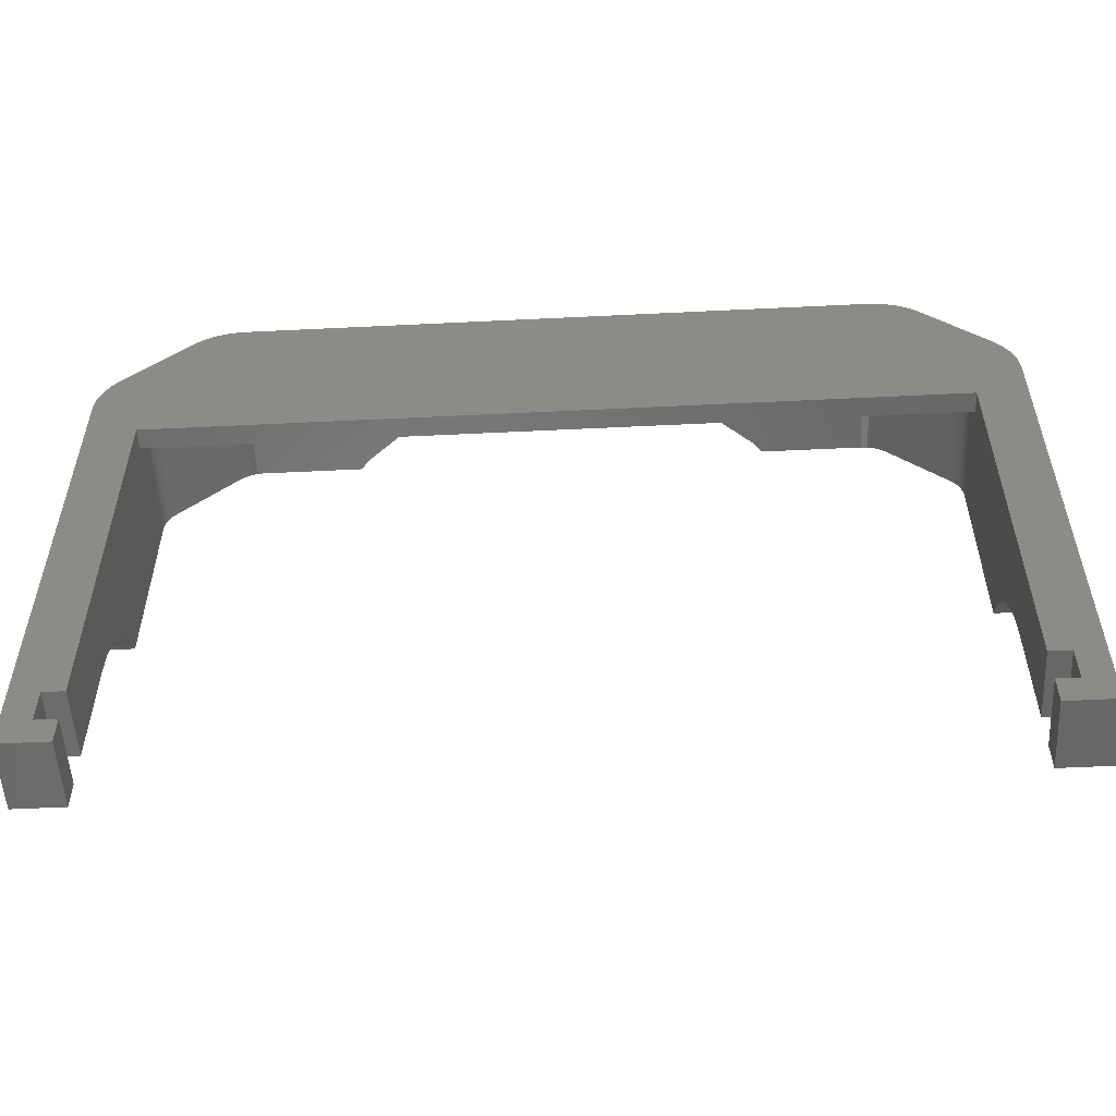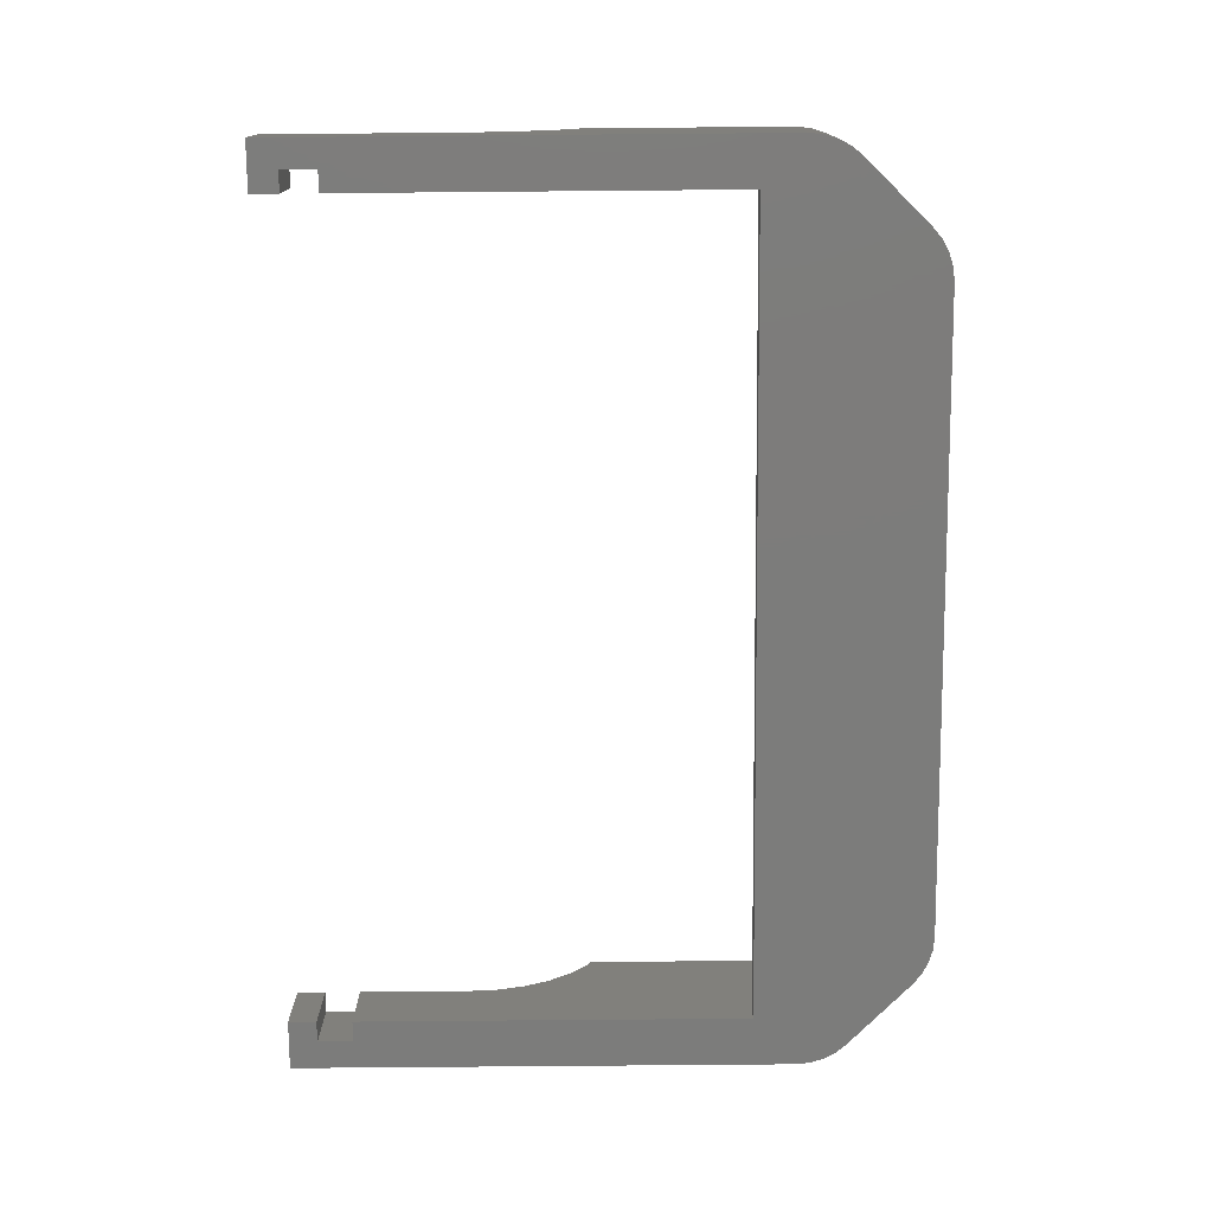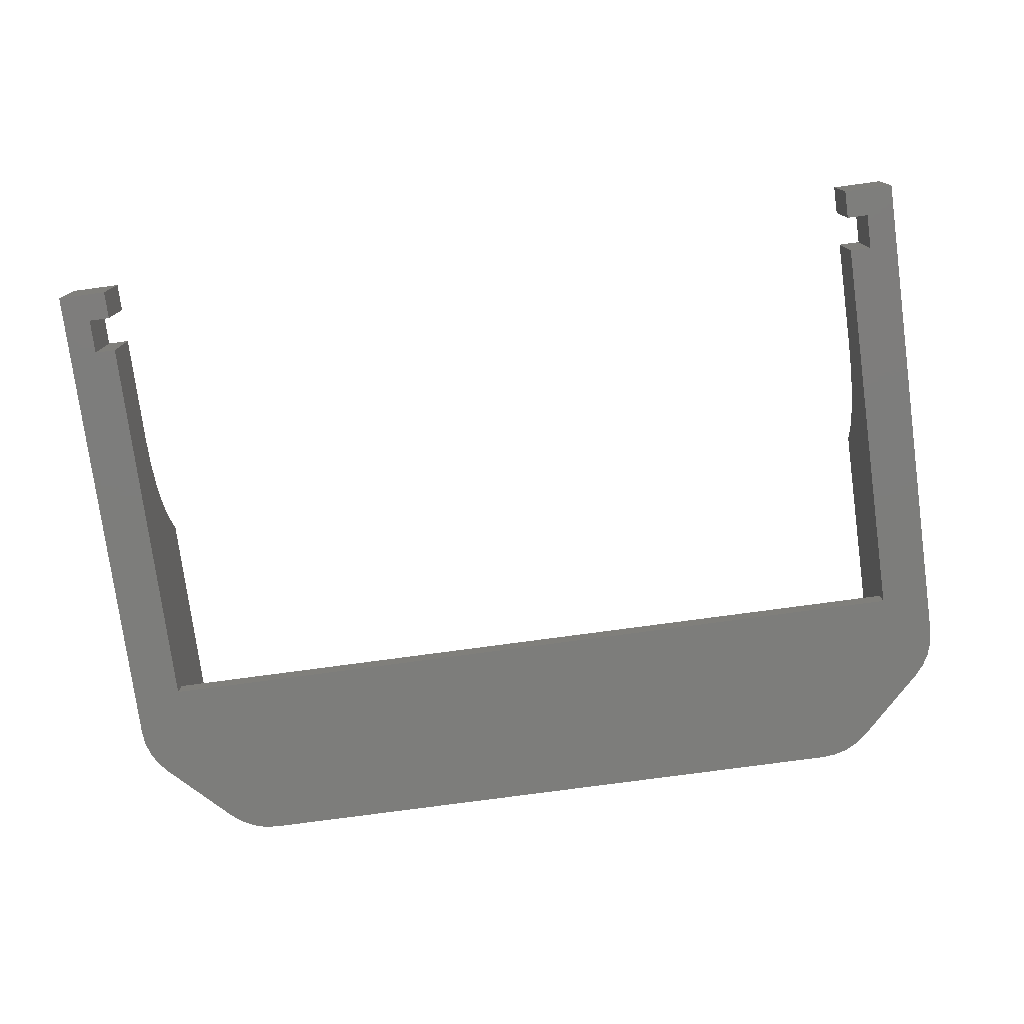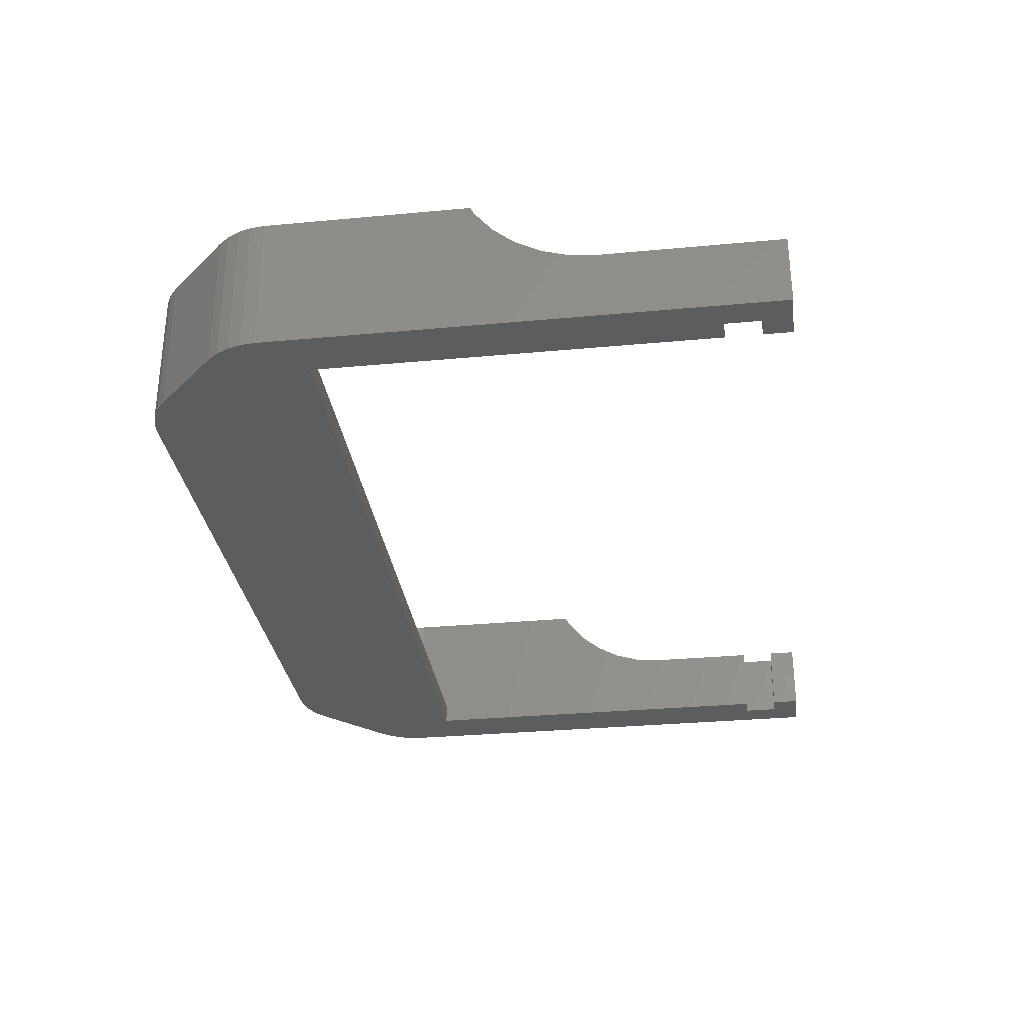
<metadata>
{"format":"stl","ext":"stl","renderer":"f3d","projection":"perspective","resolution":1024,"background":"white","views":[{"elev":-53.9,"azim":-177.0,"up":"+Y"},{"elev":-75.6,"azim":90.5,"up":"+Z"},{"elev":-76.7,"azim":7.7,"up":"+Z"},{"elev":-31.1,"azim":-82.4,"up":"+Z"}]}
</metadata>
<code>
# stl→obj: 286 verts, 576 faces
v 0 0 0
v 0 0 5
v 0 35.5 0
v 0 12.5 5
v 0 14.45 5.192
v 0 16.33 5.761
v 0 18.06 6.685
v 0 19.57 7.929
v 0 20.81 9.444
v 0 21.11 10
v 0 35.5 10
v 3.5 0 0
v 3.5 0 5
v 3.5 2 0
v 2 2 0
v 3.5 32.5 0
v 1.464 39.04 0
v 5.964 43.54 0
v 2 4.5 0
v 0.8427 38.28 0
v 3.5 4.5 0
v 62 2 0
v 64 35.5 0
v 64 0 0
v 7.587 44.62 0
v 8.525 44.9 0
v 6.722 44.16 0
v 62 4.5 0
v 60.5 0 0
v 60.5 4.5 0
v 60.5 32.5 0
v 0.09607 36.48 0
v 0.3806 37.41 0
v 60.5 2 0
v 9.5 45 0
v 54.5 45 0
v 55.48 44.9 0
v 56.41 44.62 0
v 57.28 44.16 0
v 58.04 43.54 0
v 62.54 39.04 0
v 63.16 38.28 0
v 63.62 37.41 0
v 63.9 36.48 0
v 0.09607 36.48 10
v 3.5 21.11 10
v 3.548 35.39 10
v 3.5 34.9 10
v 3.69 35.86 10
v 3.921 36.29 10
v 4.232 36.67 10
v 8.332 40.77 10
v 8.711 41.08 10
v 9.5 45 10
v 9.143 41.31 10
v 17.29 45 10
v 9.612 41.45 10
v 10.1 41.5 10
v 17.29 41.5 10
v 8.525 44.9 10
v 7.587 44.62 10
v 6.722 44.16 10
v 5.964 43.54 10
v 1.464 39.04 10
v 0.8427 38.28 10
v 0.3806 37.41 10
v 3.5 20.81 9.444
v 3.5 19.57 7.929
v 3.5 18.06 6.685
v 3.5 16.33 5.761
v 3.5 14.45 5.192
v 3.5 12.5 5
v 2 4.5 5
v 2 2 5
v 3.5 2 5
v 3.5 4.5 5
v 3.5 32.5 1.5
v 3.5 34.9 1.5
v 60.5 32.5 1.5
v 60.5 12.5 5
v 60.5 34.9 1.5
v 60.5 4.5 5
v 60.5 16.33 5.761
v 60.5 34.9 10
v 60.5 14.45 5.192
v 60.5 18.06 6.685
v 60.5 19.57 7.929
v 60.5 20.81 9.444
v 60.5 21.11 10
v 62 4.5 5
v 62 2 5
v 60.5 2 5
v 60.5 0 5
v 64 0 5
v 64 12.5 5
v 64 21.11 10
v 64 20.81 9.444
v 64 35.5 10
v 64 19.57 7.929
v 64 18.06 6.685
v 64 16.33 5.761
v 64 14.45 5.192
v 63.9 36.48 10
v 63.62 37.41 10
v 63.16 38.28 10
v 62.54 39.04 10
v 58.04 43.54 10
v 57.28 44.16 10
v 56.41 44.62 10
v 55.48 44.9 10
v 54.5 45 10
v 17.86 45 9.308
v 16.59 45 6.432
v 20.89 45 6.821
v 16.86 45 3.711
v 24.35 45 4.972
v 28.1 45 3.834
v 32 45 3.45
v 35.9 45 3.834
v 39.65 45 4.972
v 15.7 45 3.48
v 15.41 45 3.568
v 46.48 45 4.698
v 43.11 45 6.821
v 49.29 45 5.861
v 46.71 45 10
v 14.45 45 5
v 14.48 45 4.698
v 14.57 45 4.407
v 14.71 45 4.139
v 14.9 45 3.904
v 15.14 45 3.711
v 17.55 45 5
v 17.52 45 4.698
v 16 45 3.45
v 16.3 45 3.48
v 16.59 45 3.568
v 17.1 45 3.904
v 17.43 45 4.407
v 17.29 45 4.139
v 17.52 45 5.302
v 17.43 45 5.593
v 17.29 45 5.861
v 46.45 45 5
v 16.3 45 6.52
v 15.7 45 6.52
v 16 45 6.55
v 17.1 45 6.096
v 16.86 45 6.289
v 48.86 45 3.711
v 48.59 45 3.568
v 15.41 45 6.432
v 15.14 45 6.289
v 14.9 45 6.096
v 14.71 45 5.861
v 14.57 45 5.593
v 14.48 45 5.302
v 46.14 45 9.308
v 46.57 45 4.407
v 47.7 45 3.48
v 47.41 45 3.568
v 46.71 45 4.139
v 46.9 45 3.904
v 47.14 45 3.711
v 48 45 3.45
v 48.3 45 3.48
v 49.43 45 5.593
v 49.1 45 3.904
v 47.41 45 6.432
v 47.7 45 6.52
v 49.29 45 4.139
v 49.43 45 4.407
v 48 45 6.55
v 49.52 45 4.698
v 48.3 45 6.52
v 49.55 45 5
v 49.52 45 5.302
v 48.59 45 6.432
v 49.1 45 6.096
v 48.86 45 6.289
v 47.14 45 6.289
v 46.9 45 6.096
v 46.71 45 5.861
v 46.57 45 5.593
v 46.48 45 5.302
v 17.86 41.5 9.308
v 53.9 41.5 1.5
v 53.9 41.5 10
v 46.71 41.5 10
v 49.1 41.5 6.096
v 46.14 41.5 9.308
v 49.52 41.5 5.302
v 49.55 41.5 5
v 35.9 41.5 3.834
v 39.65 41.5 4.972
v 32 41.5 3.45
v 10.1 41.5 1.5
v 28.1 41.5 3.834
v 24.35 41.5 4.972
v 20.89 41.5 6.821
v 16.3 41.5 6.52
v 14.45 41.5 5
v 14.48 41.5 5.302
v 14.57 41.5 5.593
v 14.71 41.5 5.861
v 14.9 41.5 6.096
v 17.43 41.5 5.593
v 17.52 41.5 5.302
v 15.14 41.5 6.289
v 15.41 41.5 6.432
v 15.7 41.5 6.52
v 16 41.5 6.55
v 16.59 41.5 6.432
v 16.86 41.5 6.289
v 17.1 41.5 6.096
v 17.29 41.5 5.861
v 15.41 41.5 3.568
v 15.14 41.5 3.711
v 17.55 41.5 5
v 17.52 41.5 4.698
v 16.3 41.5 3.48
v 16 41.5 3.45
v 17.43 41.5 4.407
v 17.29 41.5 4.139
v 17.1 41.5 3.904
v 16.86 41.5 3.711
v 16.59 41.5 3.568
v 15.7 41.5 3.48
v 46.45 41.5 5
v 46.48 41.5 5.302
v 43.11 41.5 6.821
v 47.7 41.5 3.48
v 47.41 41.5 3.568
v 14.9 41.5 3.904
v 14.71 41.5 4.139
v 14.57 41.5 4.407
v 14.48 41.5 4.698
v 46.57 41.5 5.593
v 49.1 41.5 3.904
v 48.86 41.5 3.711
v 46.71 41.5 5.861
v 46.9 41.5 6.096
v 47.14 41.5 6.289
v 49.43 41.5 4.407
v 49.29 41.5 4.139
v 47.41 41.5 6.432
v 47.7 41.5 6.52
v 48 41.5 6.55
v 49.52 41.5 4.698
v 48.3 41.5 6.52
v 48.59 41.5 6.432
v 48.86 41.5 6.289
v 49.29 41.5 5.861
v 49.43 41.5 5.593
v 48.59 41.5 3.568
v 48.3 41.5 3.48
v 48 41.5 3.45
v 47.14 41.5 3.711
v 46.9 41.5 3.904
v 46.71 41.5 4.139
v 46.57 41.5 4.407
v 46.48 41.5 4.698
v 9.612 41.45 1.5
v 9.143 41.31 1.5
v 8.711 41.08 1.5
v 8.332 40.77 1.5
v 4.232 36.67 1.5
v 3.921 36.29 1.5
v 3.69 35.86 1.5
v 3.548 35.39 1.5
v 60.45 35.39 1.5
v 60.08 36.29 1.5
v 60.31 35.86 1.5
v 59.77 36.67 1.5
v 55.67 40.77 1.5
v 55.29 41.08 1.5
v 54.86 41.31 1.5
v 54.39 41.45 1.5
v 60.45 35.39 10
v 54.86 41.31 10
v 55.29 41.08 10
v 54.39 41.45 10
v 55.67 40.77 10
v 59.77 36.67 10
v 60.08 36.29 10
v 60.31 35.86 10
f 1 2 3
f 3 2 4
f 3 4 5
f 5 6 3
f 6 7 3
f 7 8 3
f 8 9 3
f 9 10 3
f 3 10 11
f 2 1 12
f 13 2 12
f 14 12 15
f 16 17 18
f 19 20 17
f 19 17 21
f 22 23 24
f 16 25 26
f 16 18 27
f 28 23 22
f 29 22 24
f 30 23 28
f 31 23 30
f 19 3 32
f 17 16 21
f 19 32 33
f 1 3 19
f 1 19 15
f 1 15 12
f 19 33 20
f 22 29 34
f 16 27 25
f 16 26 35
f 16 35 36
f 16 36 37
f 16 37 38
f 16 38 39
f 16 39 40
f 16 40 41
f 16 41 42
f 16 42 43
f 16 43 44
f 16 44 23
f 16 23 31
f 3 11 32
f 32 11 45
f 11 10 46
f 47 11 48
f 48 11 46
f 49 11 47
f 50 11 49
f 51 11 50
f 52 11 51
f 53 11 52
f 54 11 53
f 54 53 55
f 56 55 57
f 56 57 58
f 56 58 59
f 54 55 56
f 60 11 54
f 61 11 60
f 62 11 61
f 63 11 62
f 64 11 63
f 65 11 64
f 66 11 65
f 45 11 66
f 67 46 10
f 9 67 10
f 68 67 9
f 8 68 9
f 69 68 8
f 7 69 8
f 70 69 7
f 6 70 7
f 71 70 6
f 5 71 6
f 72 71 5
f 4 72 5
f 73 4 74
f 13 75 74
f 2 13 74
f 76 72 73
f 72 4 73
f 4 2 74
f 14 75 13
f 12 14 13
f 75 14 74
f 74 14 15
f 19 73 74
f 15 19 74
f 21 76 73
f 19 21 73
f 48 77 78
f 46 77 48
f 16 77 46
f 67 16 46
f 68 16 67
f 69 16 68
f 70 16 69
f 71 16 70
f 72 16 71
f 76 16 72
f 21 16 76
f 31 79 77
f 16 31 77
f 80 81 82
f 83 84 85
f 86 84 83
f 87 84 86
f 88 89 84
f 88 84 87
f 85 84 81
f 85 81 80
f 81 79 82
f 79 31 82
f 31 30 82
f 28 90 82
f 30 28 82
f 90 28 91
f 91 28 22
f 91 22 92
f 92 22 34
f 92 34 93
f 93 34 29
f 93 29 24
f 94 93 24
f 94 24 23
f 95 94 23
f 96 97 98
f 97 99 98
f 98 100 23
f 100 101 23
f 101 102 23
f 102 95 23
f 99 100 98
f 23 44 103
f 98 23 103
f 44 43 104
f 103 44 104
f 43 42 105
f 104 43 105
f 42 41 106
f 105 42 106
f 40 107 41
f 41 107 106
f 39 108 40
f 40 108 107
f 38 109 39
f 39 109 108
f 37 110 38
f 38 110 109
f 36 111 37
f 37 111 110
f 112 54 56
f 113 54 114
f 115 114 116
f 35 116 117
f 35 117 36
f 117 118 36
f 119 36 118
f 120 36 119
f 121 35 122
f 123 120 124
f 125 126 36
f 36 126 111
f 35 54 127
f 35 127 128
f 35 128 129
f 35 129 130
f 35 130 131
f 35 131 132
f 35 132 122
f 133 114 134
f 35 121 135
f 35 135 136
f 35 136 116
f 115 116 137
f 138 114 115
f 134 114 139
f 140 114 138
f 139 114 140
f 137 116 136
f 141 114 133
f 142 114 141
f 143 114 142
f 123 124 144
f 145 54 113
f 146 54 147
f 143 148 114
f 147 54 145
f 148 149 114
f 149 113 114
f 150 36 151
f 152 54 146
f 153 54 152
f 154 54 153
f 155 54 154
f 156 54 155
f 157 54 156
f 127 54 157
f 124 158 144
f 159 120 123
f 160 36 161
f 162 120 159
f 163 120 162
f 164 120 163
f 161 120 164
f 36 120 161
f 165 36 160
f 166 36 165
f 151 36 166
f 125 36 167
f 150 168 36
f 169 158 170
f 168 171 36
f 171 172 36
f 170 158 173
f 172 174 36
f 173 158 175
f 174 176 36
f 176 177 36
f 175 158 178
f 177 167 36
f 179 126 125
f 180 158 179
f 158 126 179
f 178 158 180
f 181 158 169
f 182 158 181
f 183 158 182
f 184 158 183
f 185 158 184
f 144 158 185
f 114 54 112
f 26 60 35
f 35 60 54
f 25 61 26
f 26 61 60
f 27 62 25
f 25 62 61
f 18 63 27
f 27 63 62
f 17 64 18
f 18 64 63
f 20 65 17
f 17 65 64
f 33 66 20
f 20 66 65
f 32 45 33
f 33 45 66
f 59 186 112
f 56 59 112
f 187 188 189
f 190 187 191
f 191 187 189
f 192 193 187
f 194 187 195
f 196 187 194
f 197 187 196
f 197 196 198
f 197 198 199
f 58 199 200
f 58 200 186
f 58 186 59
f 201 199 58
f 197 202 58
f 202 203 58
f 203 204 58
f 204 205 58
f 205 206 58
f 207 208 199
f 206 209 58
f 209 210 58
f 210 211 58
f 211 212 58
f 212 201 58
f 213 214 199
f 214 215 199
f 215 216 199
f 217 218 197
f 208 219 199
f 219 220 199
f 221 222 197
f 223 199 220
f 224 199 223
f 225 199 224
f 226 199 225
f 227 199 226
f 197 199 227
f 222 228 197
f 197 227 221
f 228 217 197
f 229 230 231
f 232 233 195
f 197 218 234
f 197 234 235
f 197 235 236
f 197 237 202
f 197 236 237
f 195 229 231
f 231 230 191
f 230 238 191
f 239 240 187
f 238 241 191
f 241 242 191
f 242 243 191
f 244 245 187
f 243 246 191
f 246 247 191
f 247 248 191
f 193 249 187
f 248 250 191
f 250 251 191
f 251 252 191
f 252 190 191
f 253 254 187
f 254 192 187
f 249 244 187
f 245 239 187
f 190 253 187
f 255 187 240
f 256 187 255
f 257 187 256
f 232 187 257
f 233 258 195
f 195 187 232
f 258 259 195
f 259 260 195
f 195 260 261
f 195 262 229
f 195 261 262
f 201 213 199
f 216 207 199
f 197 58 57
f 263 197 57
f 263 57 55
f 264 263 55
f 264 55 53
f 265 264 53
f 265 53 52
f 266 265 52
f 266 52 51
f 267 266 51
f 267 51 50
f 268 267 50
f 268 50 49
f 269 268 49
f 269 49 47
f 270 269 47
f 270 47 48
f 78 270 48
f 79 81 271
f 272 79 273
f 273 79 271
f 274 79 272
f 275 79 274
f 276 79 275
f 277 79 276
f 278 79 277
f 187 79 278
f 197 79 187
f 263 79 197
f 264 79 263
f 265 79 264
f 266 79 265
f 267 79 266
f 268 79 267
f 269 79 268
f 270 79 269
f 78 79 270
f 77 79 78
f 94 95 80
f 90 94 80
f 82 90 80
f 92 94 91
f 93 94 92
f 90 91 94
f 84 279 81
f 81 279 271
f 280 104 126
f 126 189 188
f 281 103 280
f 282 126 188
f 282 280 126
f 283 98 281
f 284 98 283
f 285 98 284
f 286 98 285
f 279 98 286
f 84 96 279
f 89 96 84
f 96 98 279
f 98 103 281
f 103 104 280
f 104 105 126
f 105 106 126
f 106 107 126
f 107 108 126
f 108 109 126
f 109 110 126
f 110 111 126
f 97 96 89
f 88 97 89
f 99 97 88
f 87 99 88
f 100 99 87
f 86 100 87
f 101 100 86
f 83 101 86
f 102 101 83
f 85 102 83
f 95 102 85
f 80 95 85
f 126 158 189
f 189 158 191
f 191 158 124
f 231 191 124
f 231 124 120
f 195 231 120
f 195 120 119
f 194 195 119
f 194 119 118
f 196 194 118
f 196 118 117
f 198 196 117
f 198 117 116
f 199 198 116
f 199 116 114
f 200 199 114
f 200 114 112
f 186 200 112
f 127 157 203
f 202 127 203
f 237 128 127
f 202 237 127
f 157 156 204
f 203 157 204
f 156 155 205
f 204 156 205
f 155 154 206
f 205 155 206
f 153 209 154
f 154 209 206
f 152 210 153
f 153 210 209
f 146 211 152
f 152 211 210
f 147 212 146
f 146 212 211
f 145 201 147
f 147 201 212
f 113 213 145
f 145 213 201
f 149 214 113
f 113 214 213
f 148 215 149
f 149 215 214
f 143 216 148
f 148 216 215
f 142 207 143
f 143 207 216
f 141 208 142
f 142 208 207
f 133 219 141
f 141 219 208
f 133 134 219
f 219 134 220
f 134 139 220
f 220 139 223
f 139 140 223
f 223 140 224
f 140 138 224
f 224 138 225
f 225 138 115
f 226 225 115
f 226 115 137
f 227 226 137
f 227 137 136
f 221 227 136
f 221 136 135
f 222 221 135
f 222 135 121
f 228 222 121
f 228 121 122
f 217 228 122
f 217 122 132
f 218 217 132
f 218 132 131
f 234 218 131
f 234 131 130
f 235 234 130
f 235 130 129
f 236 235 129
f 236 129 128
f 237 236 128
f 144 185 230
f 229 144 230
f 262 123 144
f 229 262 144
f 185 184 238
f 230 185 238
f 184 183 241
f 238 184 241
f 183 182 242
f 241 183 242
f 181 243 182
f 182 243 242
f 169 246 181
f 181 246 243
f 170 247 169
f 169 247 246
f 173 248 170
f 170 248 247
f 175 250 173
f 173 250 248
f 178 251 175
f 175 251 250
f 180 252 178
f 178 252 251
f 179 190 180
f 180 190 252
f 125 253 179
f 179 253 190
f 167 254 125
f 125 254 253
f 177 192 167
f 167 192 254
f 176 193 177
f 177 193 192
f 176 174 193
f 193 174 249
f 174 172 249
f 249 172 244
f 172 171 244
f 244 171 245
f 171 168 245
f 245 168 239
f 239 168 150
f 240 239 150
f 240 150 151
f 255 240 151
f 255 151 166
f 256 255 166
f 256 166 165
f 257 256 165
f 257 165 160
f 232 257 160
f 232 160 161
f 233 232 161
f 233 161 164
f 258 233 164
f 258 164 163
f 259 258 163
f 259 163 162
f 260 259 162
f 260 162 159
f 261 260 159
f 261 159 123
f 262 261 123
f 278 282 188
f 187 278 188
f 277 280 282
f 278 277 282
f 276 281 280
f 277 276 280
f 275 283 281
f 276 275 281
f 274 284 283
f 275 274 283
f 285 284 272
f 272 284 274
f 286 285 273
f 273 285 272
f 279 286 271
f 271 286 273

</code>
